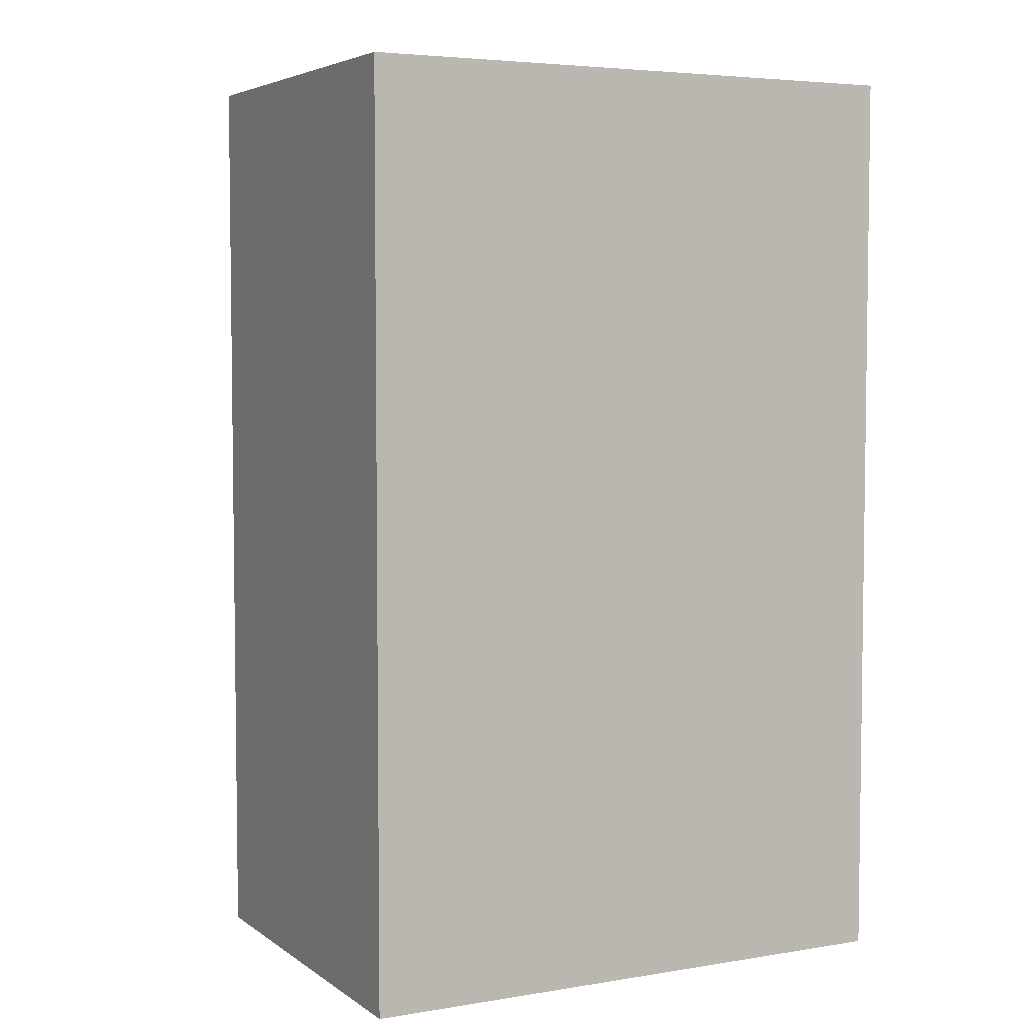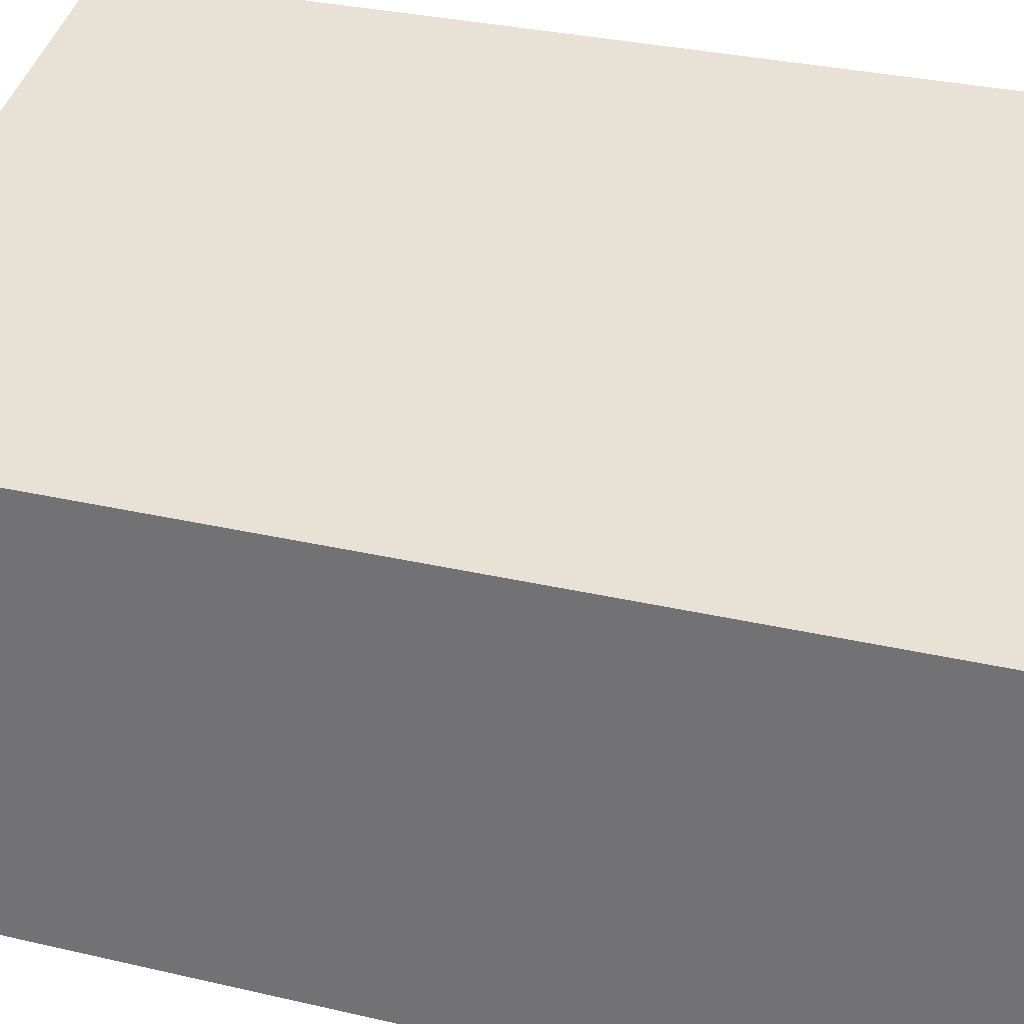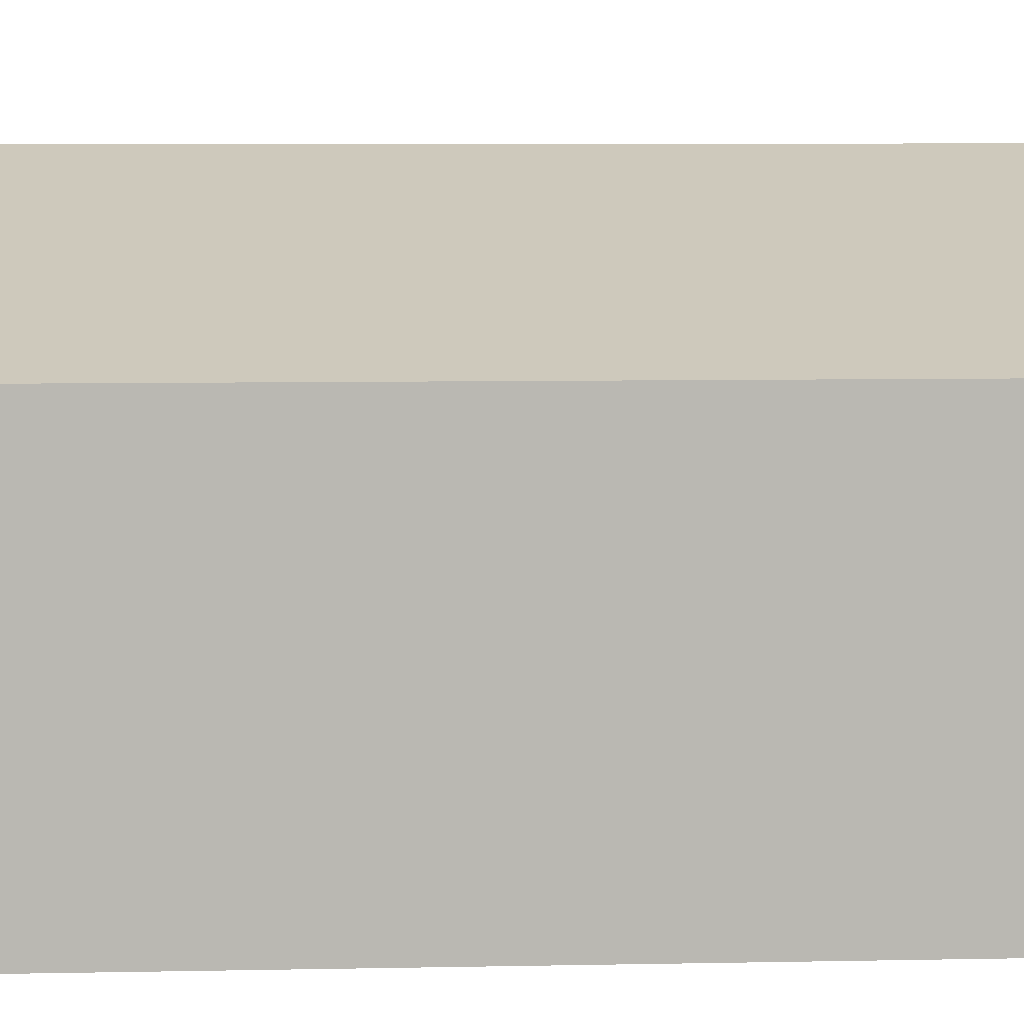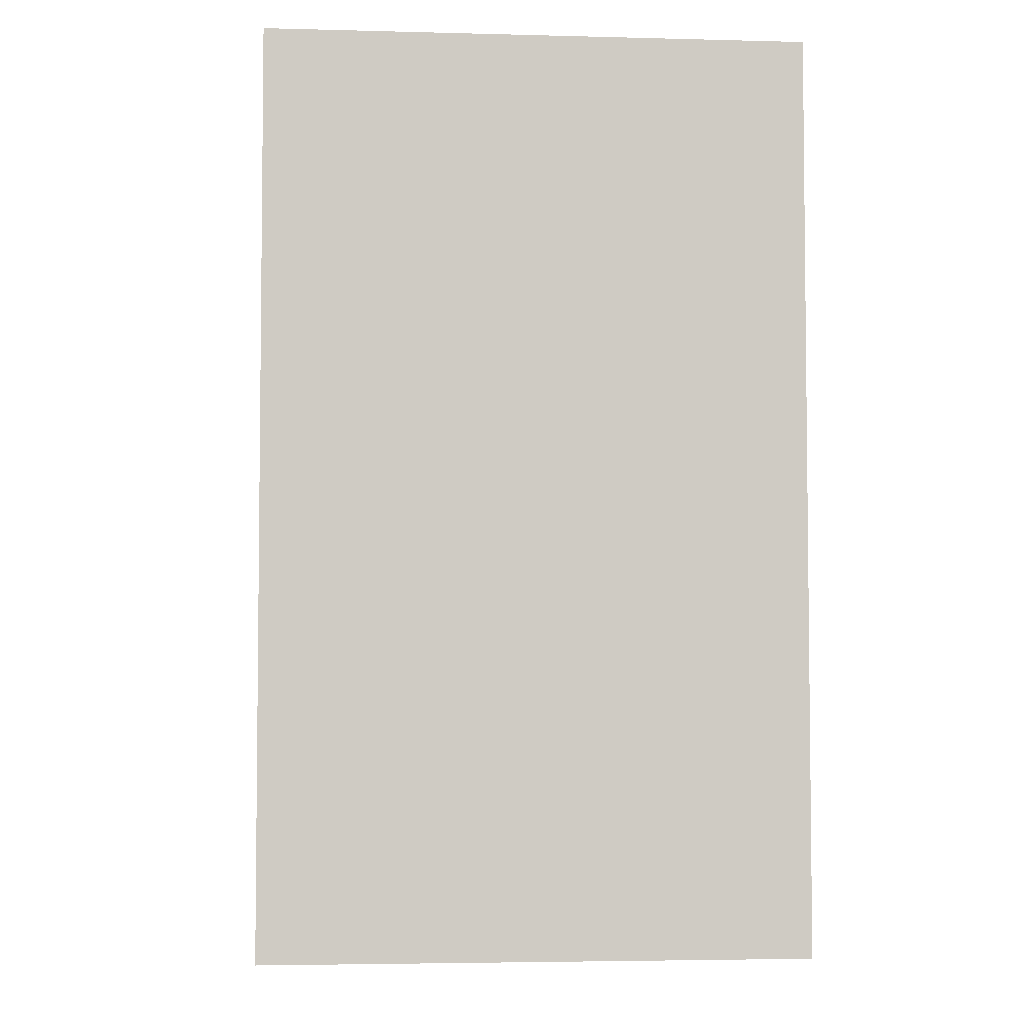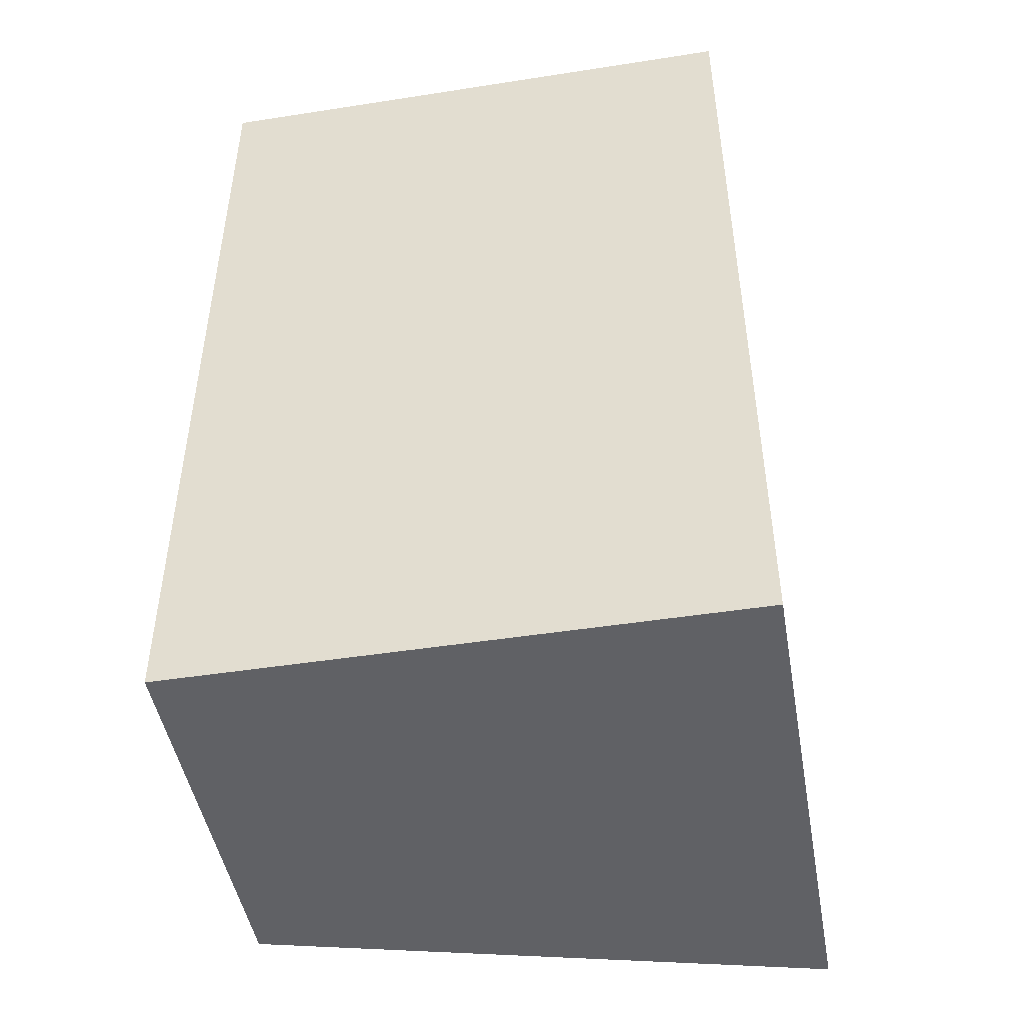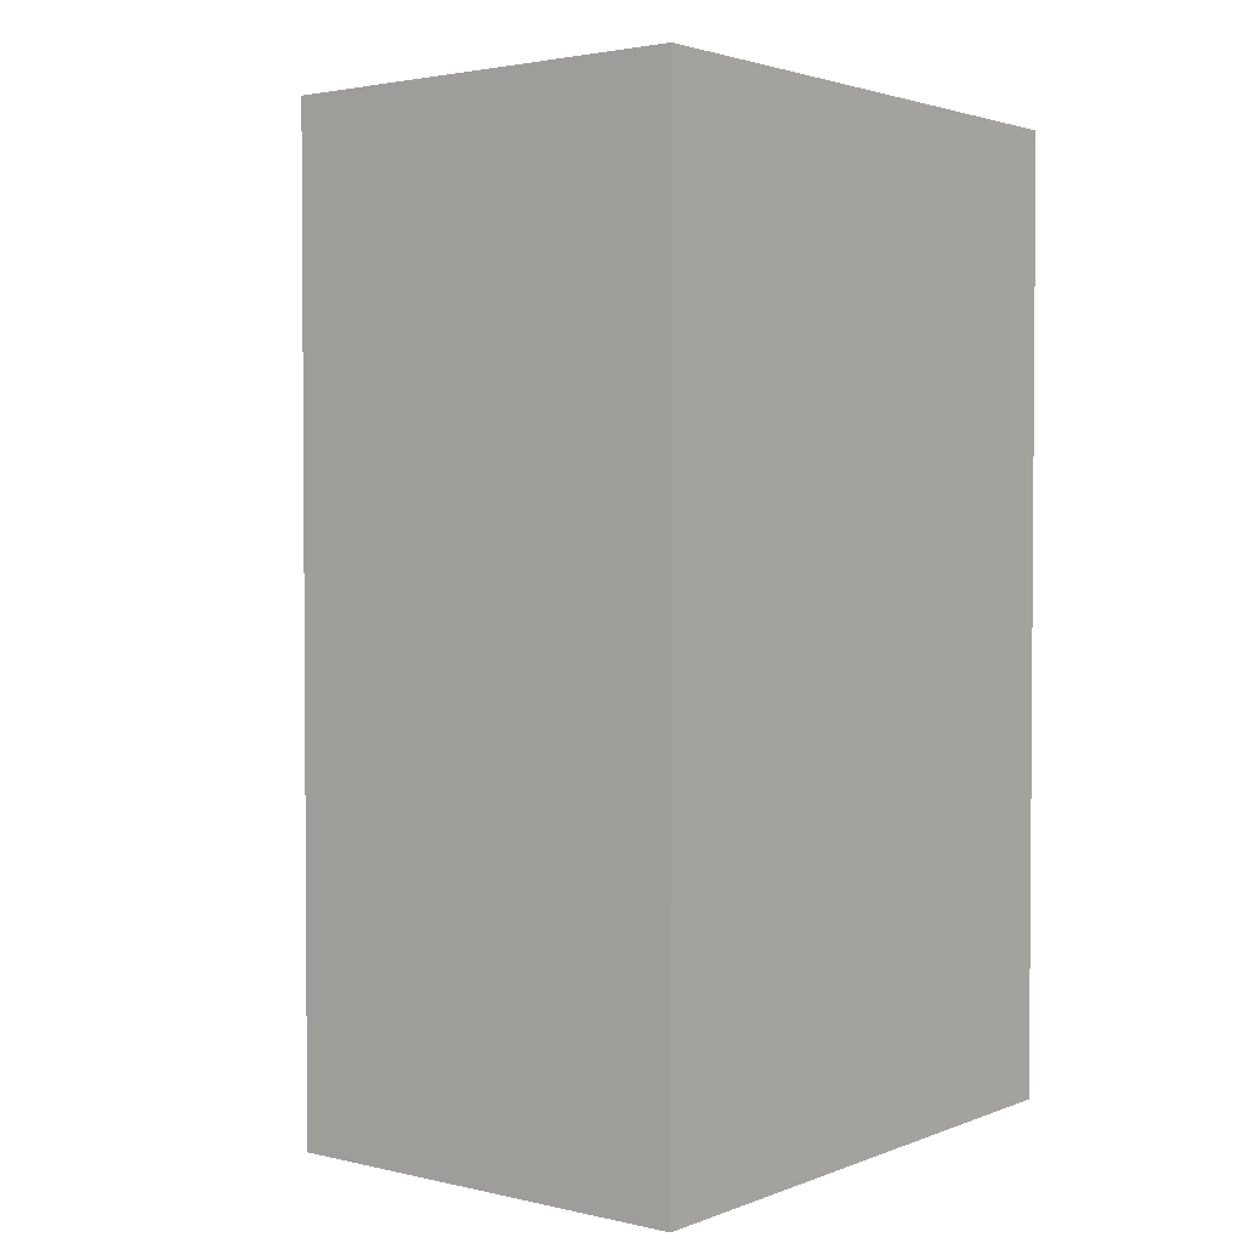
<metadata>
{"format":"obj","ext":"obj","renderer":"f3d","projection":"perspective","resolution":1024,"background":"white","views":[{"elev":4.8,"azim":152.7,"up":"+Y"},{"elev":30.7,"azim":108.7,"up":"+Z"},{"elev":7.9,"azim":86.9,"up":"+Z"},{"elev":-4.2,"azim":-94.9,"up":"+Y"},{"elev":-47.2,"azim":-170.0,"up":"+Y"},{"elev":2.5,"azim":128.2,"up":"+Y"}]}
</metadata>
<code>
g COL_PB_S05_DT_Section02_Cube (5)_2
v -5.75 -5 61
v -17.5 -5 64
v -5.75 14 61
v -17.5 14 64
v -17.5 -5 64
v -17.5 -5 52.75
v -17.5 14 64
v -17.5 14 52.75
v -17.5 -5 52.75
v -5.75 -5 52.75
v -17.5 14 52.75
v -5.75 14 52.75
v -5.75 -5 52.75
v -5.75 -5 61
v -5.75 14 52.75
v -5.75 14 61
v -5.75 14 61
v -17.5 14 64
v -5.75 14 52.75
v -17.5 14 52.75
v -5.75 -5 52.75
v -17.5 -5 52.75
v -5.75 -5 61
v -17.5 -5 64
g COL_PB_S05_DT_Section02_Cube (5)_2_0
f 3 2 1
f 3 4 2
f 7 6 5
f 7 8 6
f 11 10 9
f 11 12 10
f 15 14 13
f 15 16 14
f 19 18 17
f 19 20 18
f 23 22 21
f 23 24 22

</code>
